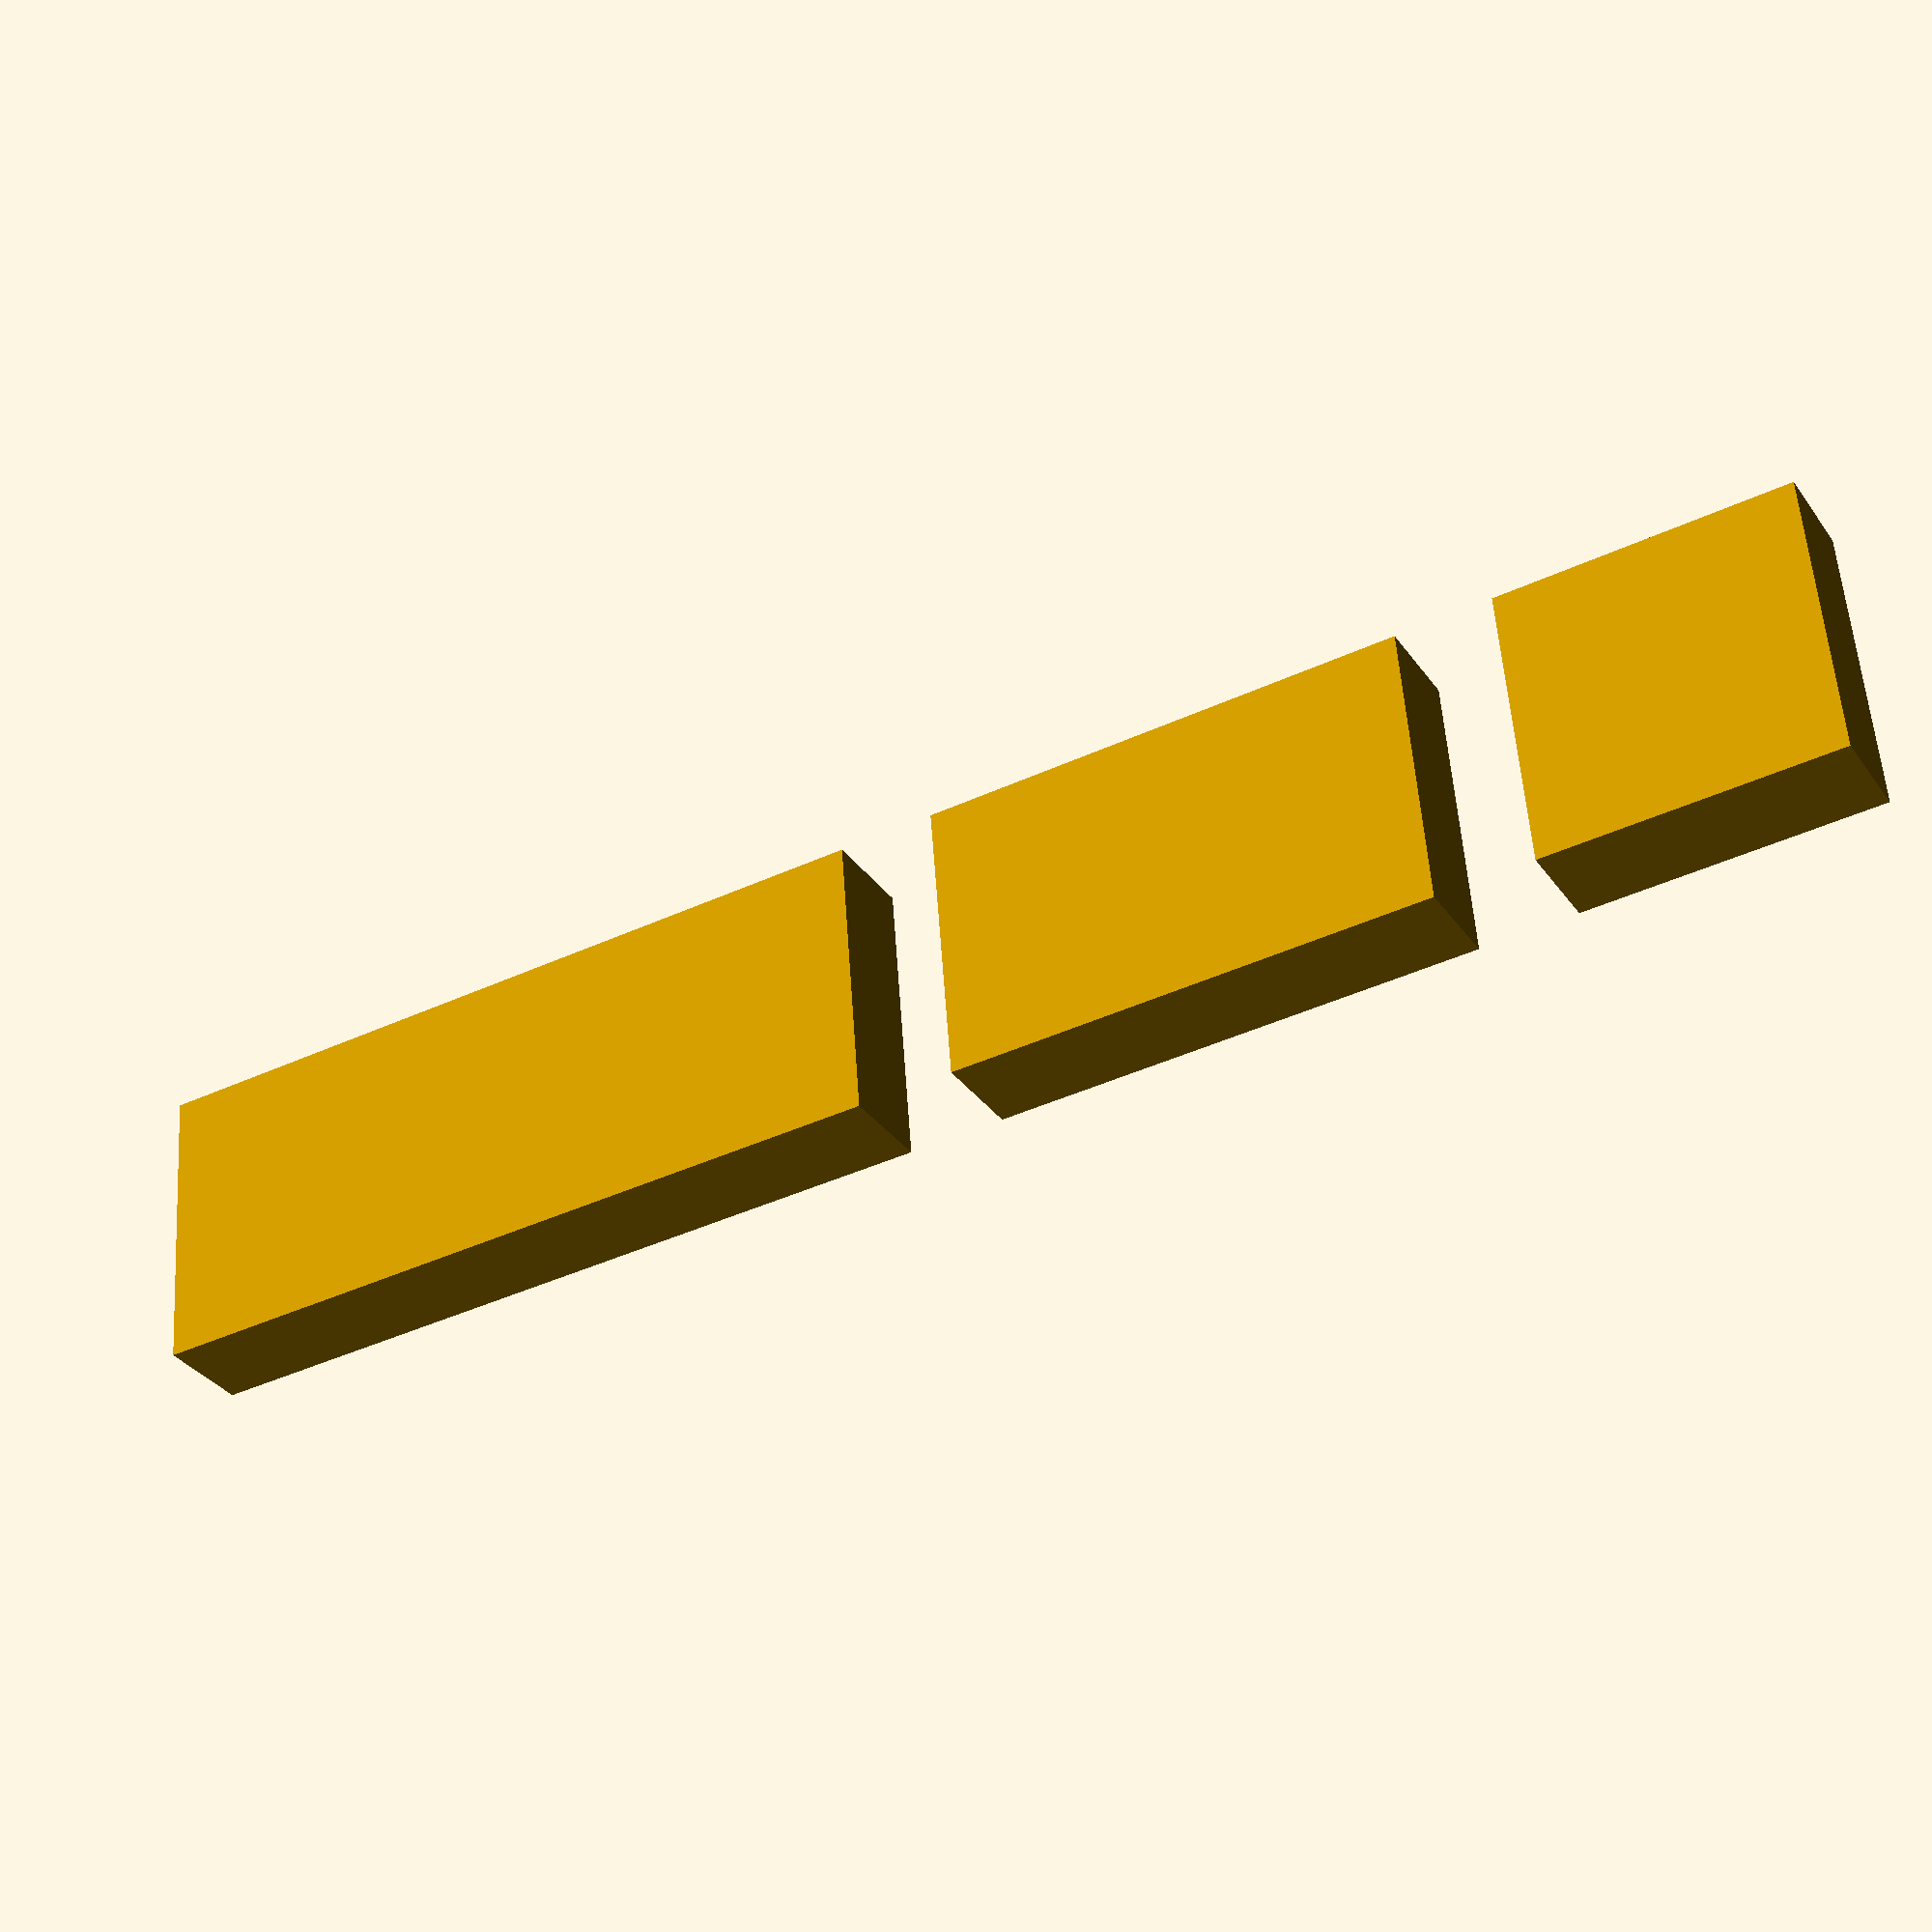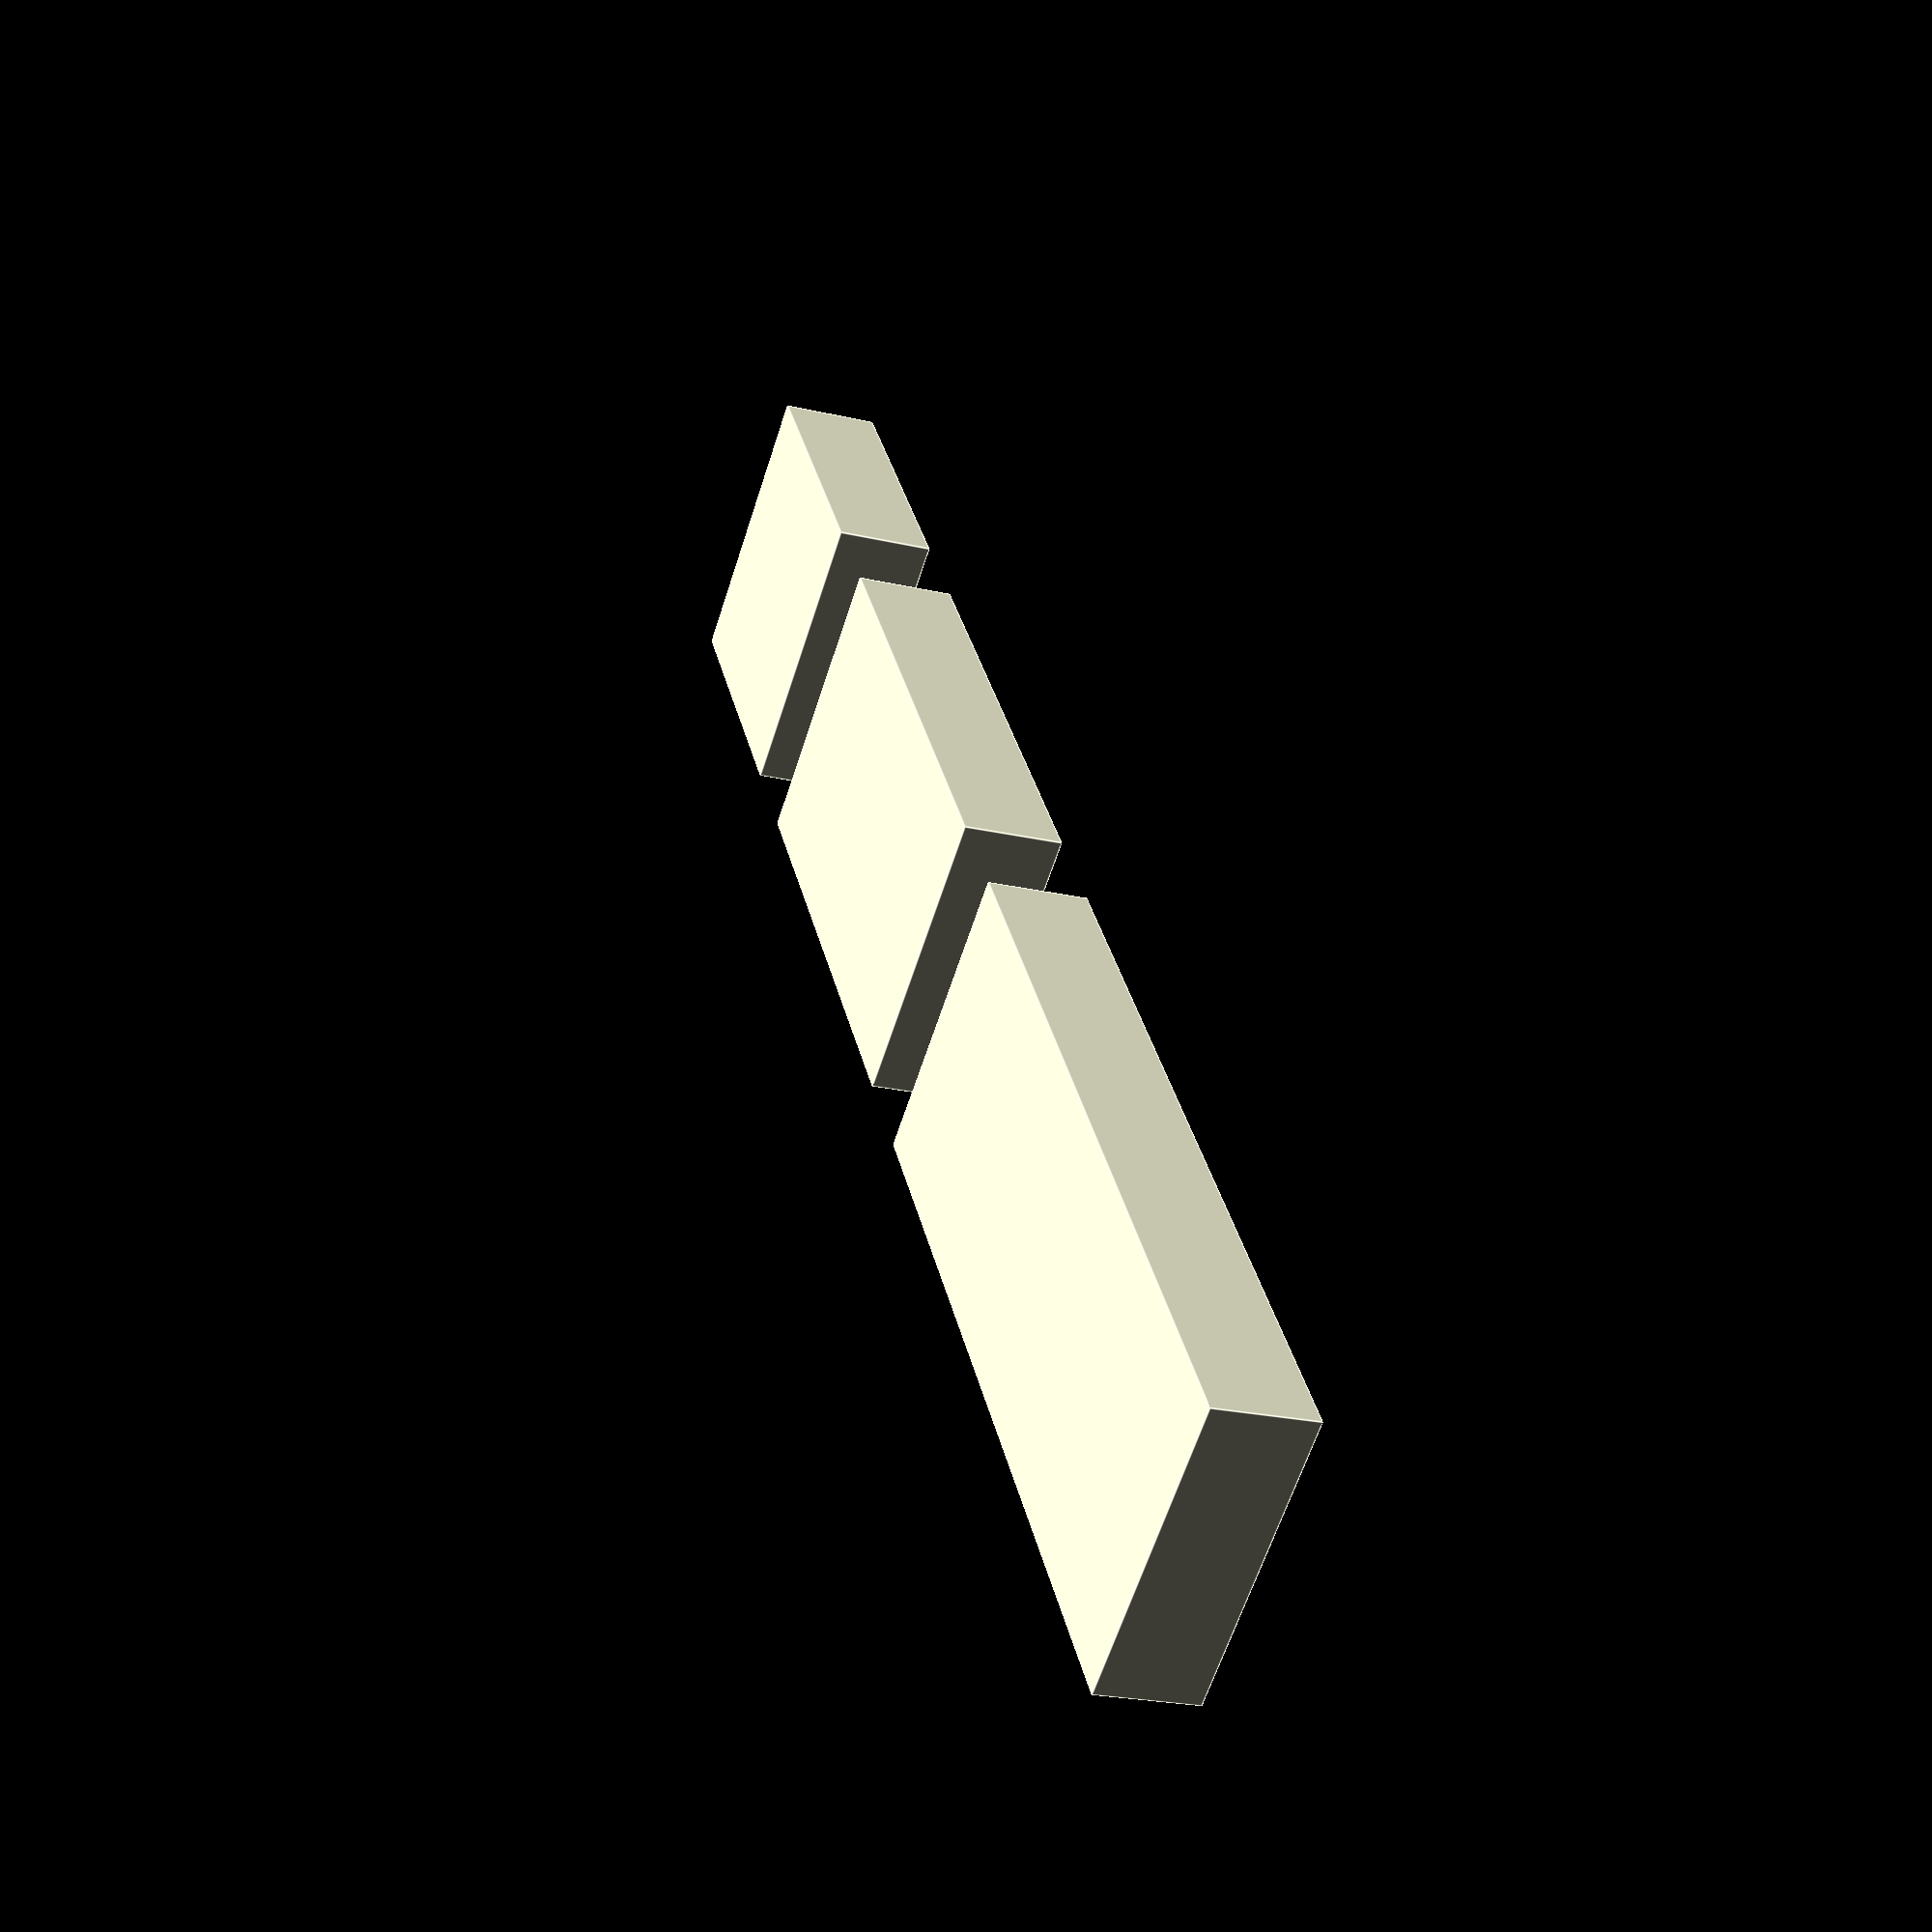
<openscad>
// Jointed finger for printing on fabric substrate.

module joint1(l=8.0,d=3.0) {
  translate([-d/2,0,0]) cube(size=[d,l,d/3],center=false);
}

module joint2(l=5.0,d=3.0) {
  translate([-d/2,0,0]) cube(size=[d,l,d/3],center=false);
}

module joint3(l=3.0) {
  translate([-d/2,0,0]) cube(size=[d,l,d/3],center=false);
}

module finger(l=8+5+3,d=3.0) {
  joint1(l=8*l/16,d=d);
  translate([0,9*l/16,0]) {
    joint2(l=5*l/16,d=d);
    translate([0,6*l/16,0])
      joint3(l=3*l/16,d=d);
  }
}

finger();

</openscad>
<views>
elev=32.3 azim=85.5 roll=29.0 proj=p view=solid
elev=22.9 azim=35.7 roll=248.2 proj=p view=edges
</views>
